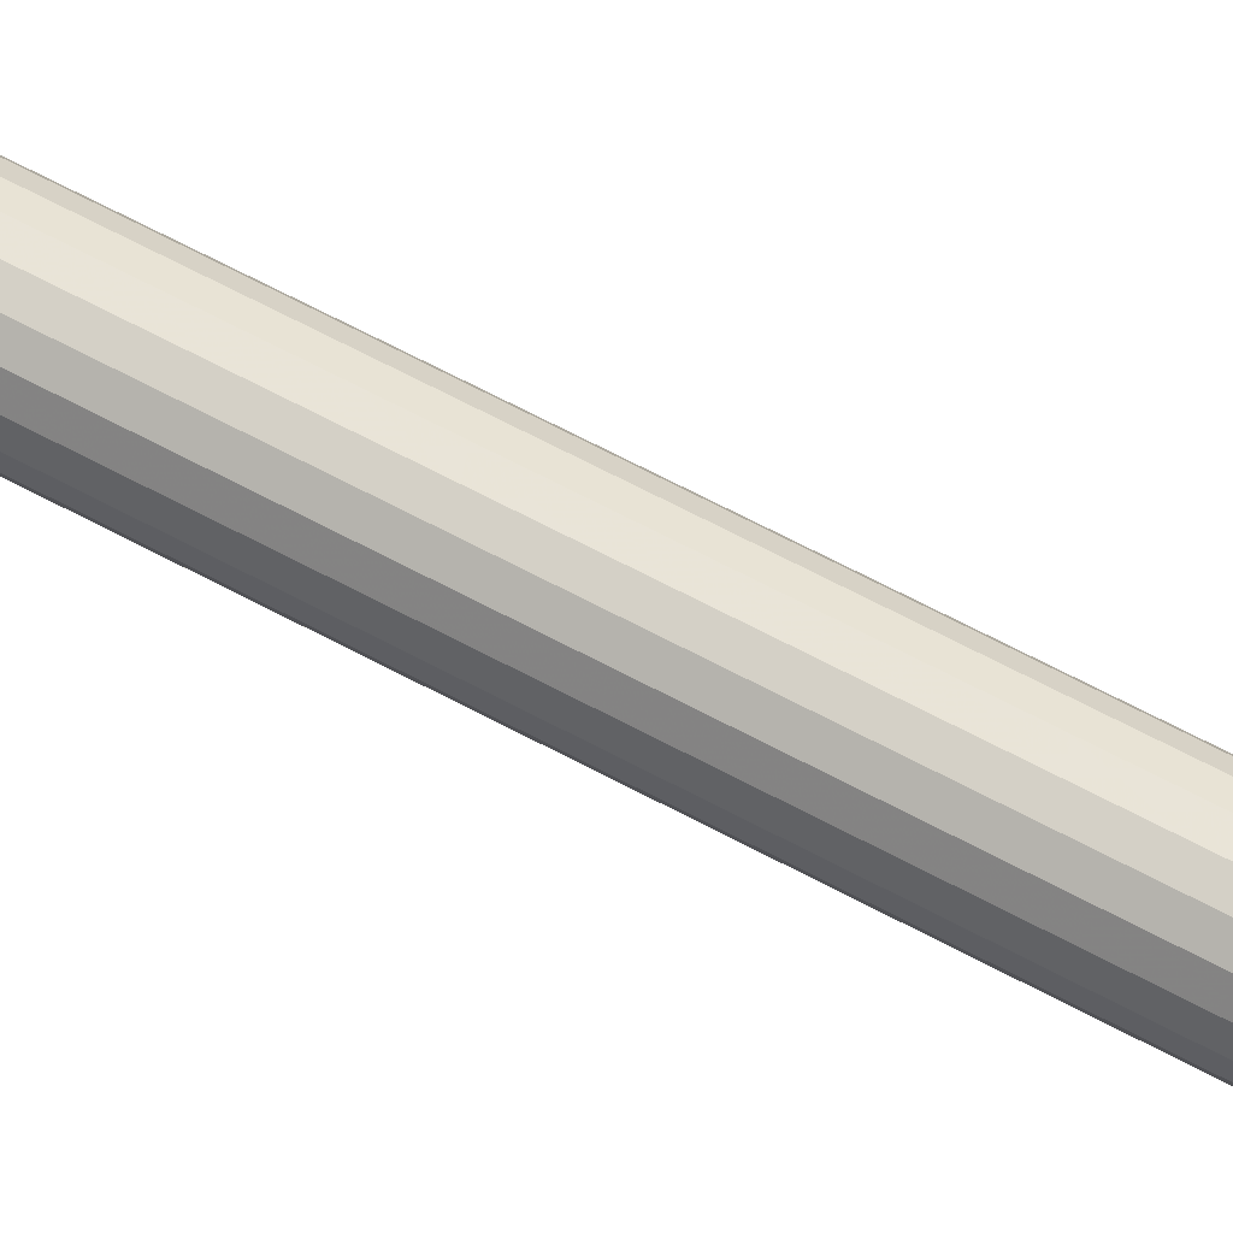
<metadata>
{"format":"obj","ext":"obj","renderer":"f3d","projection":"perspective","resolution":1024,"background":"white","views":[{"elev":-75.4,"azim":74.5,"up":"+Z"}]}
</metadata>
<code>
v 0.2259 -0.276 0.03349
v 0.2243 -0.276 0.04323
v 0.2196 -0.276 0.05191
v 0.2123 -0.276 0.0586
v 0.2032 -0.276 0.06257
v 0.1934 -0.276 0.06338
v 0.1838 -0.276 0.06096
v 0.1756 -0.276 0.05556
v 0.1695 -0.276 0.04776
v 0.1663 -0.276 0.03842
v 0.1663 -0.276 0.02855
v 0.1695 -0.276 0.01921
v 0.1756 -0.276 0.01141
v 0.1838 -0.276 0.006013
v 0.1934 -0.276 0.003589
v 0.2032 -0.276 0.004404
v 0.2123 -0.276 0.008371
v 0.2196 -0.276 0.01506
v 0.2243 -0.276 0.02375
v 0.2259 -0.276 0.03349
v 0.2295 -0.3011 0.03943
v 0.2279 -0.3011 0.04917
v 0.2232 -0.3011 0.05785
v 0.2159 -0.3011 0.06454
v 0.2069 -0.3011 0.06851
v 0.197 -0.3011 0.06932
v 0.1875 -0.3011 0.0669
v 0.1792 -0.3011 0.0615
v 0.1731 -0.3011 0.0537
v 0.1699 -0.3011 0.04436
v 0.1699 -0.3011 0.03449
v 0.1731 -0.3011 0.02515
v 0.1792 -0.3011 0.01735
v 0.1875 -0.3011 0.01195
v 0.197 -0.3011 0.009528
v 0.2069 -0.3011 0.01034
v 0.2159 -0.3011 0.01431
v 0.2232 -0.3011 0.021
v 0.2279 -0.3011 0.02968
v 0.2295 -0.3011 0.03943
v 0.2332 -0.3262 0.04536
v 0.2315 -0.3262 0.05511
v 0.2268 -0.3262 0.06379
v 0.2196 -0.3262 0.07048
v 0.2105 -0.3262 0.07445
v 0.2007 -0.3262 0.07526
v 0.1911 -0.3262 0.07284
v 0.1829 -0.3262 0.06744
v 0.1768 -0.3262 0.05964
v 0.1736 -0.3262 0.0503
v 0.1736 -0.3262 0.04043
v 0.1768 -0.3262 0.03109
v 0.1829 -0.3262 0.02329
v 0.1911 -0.3262 0.01789
v 0.2007 -0.3262 0.01547
v 0.2105 -0.3262 0.01628
v 0.2196 -0.3262 0.02025
v 0.2268 -0.3262 0.02694
v 0.2315 -0.3262 0.03562
v 0.2332 -0.3262 0.04536
v 0.2368 -0.3513 0.0513
v 0.2352 -0.3513 0.06105
v 0.2305 -0.3513 0.06973
v 0.2232 -0.3513 0.07642
v 0.2142 -0.3513 0.08039
v 0.2043 -0.3513 0.0812
v 0.1948 -0.3513 0.07878
v 0.1865 -0.3513 0.07338
v 0.1804 -0.3513 0.06558
v 0.1772 -0.3513 0.05624
v 0.1772 -0.3513 0.04637
v 0.1804 -0.3513 0.03703
v 0.1865 -0.3513 0.02923
v 0.1948 -0.3513 0.02383
v 0.2043 -0.3513 0.02141
v 0.2142 -0.3513 0.02222
v 0.2232 -0.3513 0.02619
v 0.2305 -0.3513 0.03288
v 0.2352 -0.3513 0.04156
v 0.2368 -0.3513 0.0513
v 0.2405 -0.3764 0.05724
v 0.2388 -0.3764 0.06698
v 0.2341 -0.3764 0.07567
v 0.2269 -0.3764 0.08236
v 0.2178 -0.3764 0.08633
v 0.208 -0.3764 0.08714
v 0.1984 -0.3764 0.08472
v 0.1901 -0.3764 0.07932
v 0.1841 -0.3764 0.07152
v 0.1809 -0.3764 0.06218
v 0.1809 -0.3764 0.05231
v 0.1841 -0.3764 0.04297
v 0.1901 -0.3764 0.03517
v 0.1984 -0.3764 0.02977
v 0.208 -0.3764 0.02735
v 0.2178 -0.3764 0.02816
v 0.2269 -0.3764 0.03213
v 0.2341 -0.3764 0.03882
v 0.2388 -0.3764 0.0475
v 0.2405 -0.3764 0.05724
v 0.2441 -0.4015 0.06318
v 0.2425 -0.4015 0.07292
v 0.2378 -0.4015 0.08161
v 0.2305 -0.4015 0.0883
v 0.2215 -0.4015 0.09226
v 0.2116 -0.4015 0.09308
v 0.2021 -0.4015 0.09066
v 0.1938 -0.4015 0.08525
v 0.1877 -0.4015 0.07746
v 0.1845 -0.4015 0.06812
v 0.1845 -0.4015 0.05824
v 0.1877 -0.4015 0.0489
v 0.1938 -0.4015 0.04111
v 0.2021 -0.4015 0.03571
v 0.2116 -0.4015 0.03329
v 0.2215 -0.4015 0.0341
v 0.2305 -0.4015 0.03807
v 0.2378 -0.4015 0.04476
v 0.2425 -0.4015 0.05344
v 0.2441 -0.4015 0.06318
v 0.2478 -0.4267 0.06912
v 0.2461 -0.4267 0.07886
v 0.2414 -0.4267 0.08755
v 0.2342 -0.4267 0.09424
v 0.2251 -0.4267 0.0982
v 0.2153 -0.4267 0.09902
v 0.2057 -0.4267 0.0966
v 0.1974 -0.4267 0.09119
v 0.1914 -0.4267 0.0834
v 0.1882 -0.4267 0.07406
v 0.1882 -0.4267 0.06418
v 0.1914 -0.4267 0.05484
v 0.1974 -0.4267 0.04705
v 0.2057 -0.4267 0.04165
v 0.2153 -0.4267 0.03922
v 0.2251 -0.4267 0.04004
v 0.2342 -0.4267 0.04401
v 0.2414 -0.4267 0.0507
v 0.2461 -0.4267 0.05938
v 0.2478 -0.4267 0.06912
v 0.2514 -0.4518 0.07506
v 0.2498 -0.4518 0.0848
v 0.2451 -0.4518 0.09349
v 0.2378 -0.4518 0.1002
v 0.2288 -0.4518 0.1041
v 0.2189 -0.4518 0.105
v 0.2093 -0.4518 0.1025
v 0.2011 -0.4518 0.09713
v 0.195 -0.4518 0.08934
v 0.1918 -0.4518 0.08
v 0.1918 -0.4518 0.07012
v 0.195 -0.4518 0.06078
v 0.2011 -0.4518 0.05299
v 0.2093 -0.4518 0.04759
v 0.2189 -0.4518 0.04516
v 0.2288 -0.4518 0.04598
v 0.2378 -0.4518 0.04995
v 0.2451 -0.4518 0.05663
v 0.2498 -0.4518 0.06532
v 0.2514 -0.4518 0.07506
v 0.255 -0.4769 0.081
v 0.2534 -0.4769 0.09074
v 0.2487 -0.4769 0.09943
v 0.2415 -0.4769 0.1061
v 0.2324 -0.4769 0.1101
v 0.2226 -0.4769 0.1109
v 0.213 -0.4769 0.1085
v 0.2047 -0.4769 0.1031
v 0.1987 -0.4769 0.09528
v 0.1955 -0.4769 0.08594
v 0.1955 -0.4769 0.07606
v 0.1987 -0.4769 0.06672
v 0.2047 -0.4769 0.05893
v 0.213 -0.4769 0.05353
v 0.2226 -0.4769 0.0511
v 0.2324 -0.4769 0.05192
v 0.2415 -0.4769 0.05589
v 0.2487 -0.4769 0.06257
v 0.2534 -0.4769 0.07126
v 0.255 -0.4769 0.081
v 0.2587 -0.502 0.08694
v 0.2571 -0.502 0.09668
v 0.2524 -0.502 0.1054
v 0.2451 -0.502 0.1121
v 0.2361 -0.502 0.116
v 0.2262 -0.502 0.1168
v 0.2166 -0.502 0.1144
v 0.2084 -0.502 0.109
v 0.2023 -0.502 0.1012
v 0.1991 -0.502 0.09188
v 0.1991 -0.502 0.082
v 0.2023 -0.502 0.07266
v 0.2084 -0.502 0.06487
v 0.2166 -0.502 0.05947
v 0.2262 -0.502 0.05704
v 0.2361 -0.502 0.05786
v 0.2451 -0.502 0.06182
v 0.2524 -0.502 0.06851
v 0.2571 -0.502 0.0772
v 0.2587 -0.502 0.08694
v 0.2623 -0.5271 0.09288
v 0.2607 -0.5271 0.1026
v 0.256 -0.5271 0.1113
v 0.2487 -0.5271 0.118
v 0.2397 -0.5271 0.122
v 0.2299 -0.5271 0.1228
v 0.2203 -0.5271 0.1204
v 0.212 -0.5271 0.115
v 0.206 -0.5271 0.1072
v 0.2027 -0.5271 0.09782
v 0.2027 -0.5271 0.08794
v 0.206 -0.5271 0.0786
v 0.212 -0.5271 0.07081
v 0.2203 -0.5271 0.06541
v 0.2299 -0.5271 0.06298
v 0.2397 -0.5271 0.0638
v 0.2487 -0.5271 0.06776
v 0.256 -0.5271 0.07445
v 0.2607 -0.5271 0.08314
v 0.2623 -0.5271 0.09288
v 0.266 -0.5522 0.09882
v 0.2644 -0.5522 0.1086
v 0.2597 -0.5522 0.1172
v 0.2524 -0.5522 0.1239
v 0.2433 -0.5522 0.1279
v 0.2335 -0.5522 0.1287
v 0.2239 -0.5522 0.1263
v 0.2157 -0.5522 0.1209
v 0.2096 -0.5522 0.1131
v 0.2064 -0.5522 0.1038
v 0.2064 -0.5522 0.09388
v 0.2096 -0.5522 0.08454
v 0.2157 -0.5522 0.07675
v 0.2239 -0.5522 0.07135
v 0.2335 -0.5522 0.06892
v 0.2433 -0.5522 0.06974
v 0.2524 -0.5522 0.0737
v 0.2597 -0.5522 0.08039
v 0.2644 -0.5522 0.08908
v 0.266 -0.5522 0.09882
v 0.2696 -0.5773 0.1048
v 0.268 -0.5773 0.1145
v 0.2633 -0.5773 0.1232
v 0.256 -0.5773 0.1299
v 0.247 -0.5773 0.1338
v 0.2372 -0.5773 0.1347
v 0.2276 -0.5773 0.1322
v 0.2193 -0.5773 0.1268
v 0.2132 -0.5773 0.119
v 0.21 -0.5773 0.1097
v 0.21 -0.5773 0.09982
v 0.2132 -0.5773 0.09048
v 0.2193 -0.5773 0.08269
v 0.2276 -0.5773 0.07728
v 0.2372 -0.5773 0.07486
v 0.247 -0.5773 0.07568
v 0.256 -0.5773 0.07964
v 0.2633 -0.5773 0.08633
v 0.268 -0.5773 0.09502
v 0.2696 -0.5773 0.1048
v 0.2733 -0.6024 0.1107
v 0.2716 -0.6024 0.1204
v 0.2669 -0.6024 0.1291
v 0.2597 -0.6024 0.1358
v 0.2506 -0.6024 0.1398
v 0.2408 -0.6024 0.1406
v 0.2312 -0.6024 0.1382
v 0.223 -0.6024 0.1328
v 0.2169 -0.6024 0.125
v 0.2137 -0.6024 0.1156
v 0.2137 -0.6024 0.1058
v 0.2169 -0.6024 0.09642
v 0.223 -0.6024 0.08863
v 0.2312 -0.6024 0.08322
v 0.2408 -0.6024 0.0808
v 0.2506 -0.6024 0.08161
v 0.2597 -0.6024 0.08558
v 0.2669 -0.6024 0.09227
v 0.2716 -0.6024 0.101
v 0.2733 -0.6024 0.1107
v 0.2769 -0.6275 0.1166
v 0.2753 -0.6275 0.1264
v 0.2706 -0.6275 0.1351
v 0.2633 -0.6275 0.1418
v 0.2543 -0.6275 0.1457
v 0.2444 -0.6275 0.1465
v 0.2349 -0.6275 0.1441
v 0.2266 -0.6275 0.1387
v 0.2205 -0.6275 0.1309
v 0.2173 -0.6275 0.1216
v 0.2173 -0.6275 0.1117
v 0.2205 -0.6275 0.1024
v 0.2266 -0.6275 0.09456
v 0.2349 -0.6275 0.08916
v 0.2444 -0.6275 0.08674
v 0.2543 -0.6275 0.08755
v 0.2633 -0.6275 0.09152
v 0.2706 -0.6275 0.09821
v 0.2753 -0.6275 0.1069
v 0.2769 -0.6275 0.1166
v 0.2806 -0.6526 0.1226
v 0.2789 -0.6526 0.1323
v 0.2742 -0.6526 0.141
v 0.267 -0.6526 0.1477
v 0.2579 -0.6526 0.1517
v 0.2481 -0.6526 0.1525
v 0.2385 -0.6526 0.15
v 0.2302 -0.6526 0.1446
v 0.2242 -0.6526 0.1369
v 0.221 -0.6526 0.1275
v 0.221 -0.6526 0.1176
v 0.2242 -0.6526 0.1083
v 0.2302 -0.6526 0.1005
v 0.2385 -0.6526 0.0951
v 0.2481 -0.6526 0.09268
v 0.2579 -0.6526 0.09349
v 0.267 -0.6526 0.09746
v 0.2742 -0.6526 0.1041
v 0.2789 -0.6526 0.1128
v 0.2806 -0.6526 0.1226
v 0.2842 -0.6777 0.1285
v 0.2826 -0.6777 0.1383
v 0.2779 -0.6777 0.1469
v 0.2706 -0.6777 0.1536
v 0.2616 -0.6777 0.1576
v 0.2517 -0.6777 0.1584
v 0.2422 -0.6777 0.156
v 0.2339 -0.6777 0.1506
v 0.2278 -0.6777 0.1428
v 0.2246 -0.6777 0.1335
v 0.2246 -0.6777 0.1236
v 0.2278 -0.6777 0.1142
v 0.2339 -0.6777 0.1064
v 0.2422 -0.6777 0.101
v 0.2517 -0.6777 0.09862
v 0.2616 -0.6777 0.09943
v 0.2706 -0.6777 0.1034
v 0.2779 -0.6777 0.1101
v 0.2826 -0.6777 0.1188
v 0.2842 -0.6777 0.1285
v 0.2879 -0.7028 0.1345
v 0.2862 -0.7028 0.1442
v 0.2815 -0.7028 0.1529
v 0.2743 -0.7028 0.1596
v 0.2652 -0.7028 0.1635
v 0.2554 -0.7028 0.1644
v 0.2458 -0.7028 0.1619
v 0.2375 -0.7028 0.1565
v 0.2315 -0.7028 0.1487
v 0.2283 -0.7028 0.1394
v 0.2283 -0.7028 0.1295
v 0.2315 -0.7028 0.1202
v 0.2375 -0.7028 0.1124
v 0.2458 -0.7028 0.107
v 0.2554 -0.7028 0.1046
v 0.2652 -0.7028 0.1054
v 0.2743 -0.7028 0.1093
v 0.2815 -0.7028 0.116
v 0.2862 -0.7028 0.1247
v 0.2879 -0.7028 0.1345
v 0.2915 -0.728 0.1404
v 0.2899 -0.728 0.1501
v 0.2852 -0.728 0.1588
v 0.2779 -0.728 0.1655
v 0.2689 -0.728 0.1695
v 0.259 -0.728 0.1703
v 0.2495 -0.728 0.1679
v 0.2412 -0.728 0.1625
v 0.2351 -0.728 0.1547
v 0.2319 -0.728 0.1453
v 0.2319 -0.728 0.1355
v 0.2351 -0.728 0.1261
v 0.2412 -0.728 0.1183
v 0.2495 -0.728 0.1129
v 0.259 -0.728 0.1105
v 0.2689 -0.728 0.1113
v 0.2779 -0.728 0.1153
v 0.2852 -0.728 0.122
v 0.2899 -0.728 0.1307
v 0.2915 -0.728 0.1404
v 0.2952 -0.7531 0.1463
v 0.2935 -0.7531 0.1561
v 0.2888 -0.7531 0.1648
v 0.2816 -0.7531 0.1714
v 0.2725 -0.7531 0.1754
v 0.2627 -0.7531 0.1762
v 0.2531 -0.7531 0.1738
v 0.2448 -0.7531 0.1684
v 0.2388 -0.7531 0.1606
v 0.2356 -0.7531 0.1513
v 0.2356 -0.7531 0.1414
v 0.2388 -0.7531 0.1321
v 0.2448 -0.7531 0.1243
v 0.2531 -0.7531 0.1189
v 0.2627 -0.7531 0.1164
v 0.2725 -0.7531 0.1173
v 0.2816 -0.7531 0.1212
v 0.2888 -0.7531 0.1279
v 0.2935 -0.7531 0.1366
v 0.2952 -0.7531 0.1463
f 22 21 1
f 2 22 1
f 23 22 2
f 3 23 2
f 24 23 3
f 4 24 3
f 25 24 4
f 5 25 4
f 26 25 5
f 6 26 5
f 27 26 6
f 7 27 6
f 28 27 7
f 8 28 7
f 29 28 8
f 9 29 8
f 30 29 9
f 10 30 9
f 31 30 10
f 11 31 10
f 32 31 11
f 12 32 11
f 33 32 12
f 13 33 12
f 34 33 13
f 14 34 13
f 35 34 14
f 15 35 14
f 36 35 15
f 16 36 15
f 37 36 16
f 17 37 16
f 38 37 17
f 18 38 17
f 39 38 18
f 19 39 18
f 40 39 19
f 20 40 19
f 21 40 20
f 1 21 20
f 42 41 21
f 22 42 21
f 43 42 22
f 23 43 22
f 44 43 23
f 24 44 23
f 45 44 24
f 25 45 24
f 46 45 25
f 26 46 25
f 47 46 26
f 27 47 26
f 48 47 27
f 28 48 27
f 49 48 28
f 29 49 28
f 50 49 29
f 30 50 29
f 51 50 30
f 31 51 30
f 52 51 31
f 32 52 31
f 53 52 32
f 33 53 32
f 54 53 33
f 34 54 33
f 55 54 34
f 35 55 34
f 56 55 35
f 36 56 35
f 57 56 36
f 37 57 36
f 58 57 37
f 38 58 37
f 59 58 38
f 39 59 38
f 60 59 39
f 40 60 39
f 41 60 40
f 21 41 40
f 62 61 41
f 42 62 41
f 63 62 42
f 43 63 42
f 64 63 43
f 44 64 43
f 65 64 44
f 45 65 44
f 66 65 45
f 46 66 45
f 67 66 46
f 47 67 46
f 68 67 47
f 48 68 47
f 69 68 48
f 49 69 48
f 70 69 49
f 50 70 49
f 71 70 50
f 51 71 50
f 72 71 51
f 52 72 51
f 73 72 52
f 53 73 52
f 74 73 53
f 54 74 53
f 75 74 54
f 55 75 54
f 76 75 55
f 56 76 55
f 77 76 56
f 57 77 56
f 78 77 57
f 58 78 57
f 79 78 58
f 59 79 58
f 80 79 59
f 60 80 59
f 61 80 60
f 41 61 60
f 82 81 61
f 62 82 61
f 83 82 62
f 63 83 62
f 84 83 63
f 64 84 63
f 85 84 64
f 65 85 64
f 86 85 65
f 66 86 65
f 87 86 66
f 67 87 66
f 88 87 67
f 68 88 67
f 89 88 68
f 69 89 68
f 90 89 69
f 70 90 69
f 91 90 70
f 71 91 70
f 92 91 71
f 72 92 71
f 93 92 72
f 73 93 72
f 94 93 73
f 74 94 73
f 95 94 74
f 75 95 74
f 96 95 75
f 76 96 75
f 97 96 76
f 77 97 76
f 98 97 77
f 78 98 77
f 99 98 78
f 79 99 78
f 100 99 79
f 80 100 79
f 81 100 80
f 61 81 80
f 102 101 81
f 82 102 81
f 103 102 82
f 83 103 82
f 104 103 83
f 84 104 83
f 105 104 84
f 85 105 84
f 106 105 85
f 86 106 85
f 107 106 86
f 87 107 86
f 108 107 87
f 88 108 87
f 109 108 88
f 89 109 88
f 110 109 89
f 90 110 89
f 111 110 90
f 91 111 90
f 112 111 91
f 92 112 91
f 113 112 92
f 93 113 92
f 114 113 93
f 94 114 93
f 115 114 94
f 95 115 94
f 116 115 95
f 96 116 95
f 117 116 96
f 97 117 96
f 118 117 97
f 98 118 97
f 119 118 98
f 99 119 98
f 120 119 99
f 100 120 99
f 101 120 100
f 81 101 100
f 122 121 101
f 102 122 101
f 123 122 102
f 103 123 102
f 124 123 103
f 104 124 103
f 125 124 104
f 105 125 104
f 126 125 105
f 106 126 105
f 127 126 106
f 107 127 106
f 128 127 107
f 108 128 107
f 129 128 108
f 109 129 108
f 130 129 109
f 110 130 109
f 131 130 110
f 111 131 110
f 132 131 111
f 112 132 111
f 133 132 112
f 113 133 112
f 134 133 113
f 114 134 113
f 135 134 114
f 115 135 114
f 136 135 115
f 116 136 115
f 137 136 116
f 117 137 116
f 138 137 117
f 118 138 117
f 139 138 118
f 119 139 118
f 140 139 119
f 120 140 119
f 121 140 120
f 101 121 120
f 142 141 121
f 122 142 121
f 143 142 122
f 123 143 122
f 144 143 123
f 124 144 123
f 145 144 124
f 125 145 124
f 146 145 125
f 126 146 125
f 147 146 126
f 127 147 126
f 148 147 127
f 128 148 127
f 149 148 128
f 129 149 128
f 150 149 129
f 130 150 129
f 151 150 130
f 131 151 130
f 152 151 131
f 132 152 131
f 153 152 132
f 133 153 132
f 154 153 133
f 134 154 133
f 155 154 134
f 135 155 134
f 156 155 135
f 136 156 135
f 157 156 136
f 137 157 136
f 158 157 137
f 138 158 137
f 159 158 138
f 139 159 138
f 160 159 139
f 140 160 139
f 141 160 140
f 121 141 140
f 162 161 141
f 142 162 141
f 163 162 142
f 143 163 142
f 164 163 143
f 144 164 143
f 165 164 144
f 145 165 144
f 166 165 145
f 146 166 145
f 167 166 146
f 147 167 146
f 168 167 147
f 148 168 147
f 169 168 148
f 149 169 148
f 170 169 149
f 150 170 149
f 171 170 150
f 151 171 150
f 172 171 151
f 152 172 151
f 173 172 152
f 153 173 152
f 174 173 153
f 154 174 153
f 175 174 154
f 155 175 154
f 176 175 155
f 156 176 155
f 177 176 156
f 157 177 156
f 178 177 157
f 158 178 157
f 179 178 158
f 159 179 158
f 180 179 159
f 160 180 159
f 161 180 160
f 141 161 160
f 182 181 161
f 162 182 161
f 183 182 162
f 163 183 162
f 184 183 163
f 164 184 163
f 185 184 164
f 165 185 164
f 186 185 165
f 166 186 165
f 187 186 166
f 167 187 166
f 188 187 167
f 168 188 167
f 189 188 168
f 169 189 168
f 190 189 169
f 170 190 169
f 191 190 170
f 171 191 170
f 192 191 171
f 172 192 171
f 193 192 172
f 173 193 172
f 194 193 173
f 174 194 173
f 195 194 174
f 175 195 174
f 196 195 175
f 176 196 175
f 197 196 176
f 177 197 176
f 198 197 177
f 178 198 177
f 199 198 178
f 179 199 178
f 200 199 179
f 180 200 179
f 181 200 180
f 161 181 180
f 202 201 181
f 182 202 181
f 203 202 182
f 183 203 182
f 204 203 183
f 184 204 183
f 205 204 184
f 185 205 184
f 206 205 185
f 186 206 185
f 207 206 186
f 187 207 186
f 208 207 187
f 188 208 187
f 209 208 188
f 189 209 188
f 210 209 189
f 190 210 189
f 211 210 190
f 191 211 190
f 212 211 191
f 192 212 191
f 213 212 192
f 193 213 192
f 214 213 193
f 194 214 193
f 215 214 194
f 195 215 194
f 216 215 195
f 196 216 195
f 217 216 196
f 197 217 196
f 218 217 197
f 198 218 197
f 219 218 198
f 199 219 198
f 220 219 199
f 200 220 199
f 201 220 200
f 181 201 200
f 222 221 201
f 202 222 201
f 223 222 202
f 203 223 202
f 224 223 203
f 204 224 203
f 225 224 204
f 205 225 204
f 226 225 205
f 206 226 205
f 227 226 206
f 207 227 206
f 228 227 207
f 208 228 207
f 229 228 208
f 209 229 208
f 230 229 209
f 210 230 209
f 231 230 210
f 211 231 210
f 232 231 211
f 212 232 211
f 233 232 212
f 213 233 212
f 234 233 213
f 214 234 213
f 235 234 214
f 215 235 214
f 236 235 215
f 216 236 215
f 237 236 216
f 217 237 216
f 238 237 217
f 218 238 217
f 239 238 218
f 219 239 218
f 240 239 219
f 220 240 219
f 221 240 220
f 201 221 220
f 242 241 221
f 222 242 221
f 243 242 222
f 223 243 222
f 244 243 223
f 224 244 223
f 245 244 224
f 225 245 224
f 246 245 225
f 226 246 225
f 247 246 226
f 227 247 226
f 248 247 227
f 228 248 227
f 249 248 228
f 229 249 228
f 250 249 229
f 230 250 229
f 251 250 230
f 231 251 230
f 252 251 231
f 232 252 231
f 253 252 232
f 233 253 232
f 254 253 233
f 234 254 233
f 255 254 234
f 235 255 234
f 256 255 235
f 236 256 235
f 257 256 236
f 237 257 236
f 258 257 237
f 238 258 237
f 259 258 238
f 239 259 238
f 260 259 239
f 240 260 239
f 241 260 240
f 221 241 240
f 262 261 241
f 242 262 241
f 263 262 242
f 243 263 242
f 264 263 243
f 244 264 243
f 265 264 244
f 245 265 244
f 266 265 245
f 246 266 245
f 267 266 246
f 247 267 246
f 268 267 247
f 248 268 247
f 269 268 248
f 249 269 248
f 270 269 249
f 250 270 249
f 271 270 250
f 251 271 250
f 272 271 251
f 252 272 251
f 273 272 252
f 253 273 252
f 274 273 253
f 254 274 253
f 275 274 254
f 255 275 254
f 276 275 255
f 256 276 255
f 277 276 256
f 257 277 256
f 278 277 257
f 258 278 257
f 279 278 258
f 259 279 258
f 280 279 259
f 260 280 259
f 261 280 260
f 241 261 260
f 282 281 261
f 262 282 261
f 283 282 262
f 263 283 262
f 284 283 263
f 264 284 263
f 285 284 264
f 265 285 264
f 286 285 265
f 266 286 265
f 287 286 266
f 267 287 266
f 288 287 267
f 268 288 267
f 289 288 268
f 269 289 268
f 290 289 269
f 270 290 269
f 291 290 270
f 271 291 270
f 292 291 271
f 272 292 271
f 293 292 272
f 273 293 272
f 294 293 273
f 274 294 273
f 295 294 274
f 275 295 274
f 296 295 275
f 276 296 275
f 297 296 276
f 277 297 276
f 298 297 277
f 278 298 277
f 299 298 278
f 279 299 278
f 300 299 279
f 280 300 279
f 281 300 280
f 261 281 280
f 302 301 281
f 282 302 281
f 303 302 282
f 283 303 282
f 304 303 283
f 284 304 283
f 305 304 284
f 285 305 284
f 306 305 285
f 286 306 285
f 307 306 286
f 287 307 286
f 308 307 287
f 288 308 287
f 309 308 288
f 289 309 288
f 310 309 289
f 290 310 289
f 311 310 290
f 291 311 290
f 312 311 291
f 292 312 291
f 313 312 292
f 293 313 292
f 314 313 293
f 294 314 293
f 315 314 294
f 295 315 294
f 316 315 295
f 296 316 295
f 317 316 296
f 297 317 296
f 318 317 297
f 298 318 297
f 319 318 298
f 299 319 298
f 320 319 299
f 300 320 299
f 301 320 300
f 281 301 300
f 322 321 301
f 302 322 301
f 323 322 302
f 303 323 302
f 324 323 303
f 304 324 303
f 325 324 304
f 305 325 304
f 326 325 305
f 306 326 305
f 327 326 306
f 307 327 306
f 328 327 307
f 308 328 307
f 329 328 308
f 309 329 308
f 330 329 309
f 310 330 309
f 331 330 310
f 311 331 310
f 332 331 311
f 312 332 311
f 333 332 312
f 313 333 312
f 334 333 313
f 314 334 313
f 335 334 314
f 315 335 314
f 336 335 315
f 316 336 315
f 337 336 316
f 317 337 316
f 338 337 317
f 318 338 317
f 339 338 318
f 319 339 318
f 340 339 319
f 320 340 319
f 321 340 320
f 301 321 320
f 342 341 321
f 322 342 321
f 343 342 322
f 323 343 322
f 344 343 323
f 324 344 323
f 345 344 324
f 325 345 324
f 346 345 325
f 326 346 325
f 347 346 326
f 327 347 326
f 348 347 327
f 328 348 327
f 349 348 328
f 329 349 328
f 350 349 329
f 330 350 329
f 351 350 330
f 331 351 330
f 352 351 331
f 332 352 331
f 353 352 332
f 333 353 332
f 354 353 333
f 334 354 333
f 355 354 334
f 335 355 334
f 356 355 335
f 336 356 335
f 357 356 336
f 337 357 336
f 358 357 337
f 338 358 337
f 359 358 338
f 339 359 338
f 360 359 339
f 340 360 339
f 341 360 340
f 321 341 340
f 362 361 341
f 342 362 341
f 363 362 342
f 343 363 342
f 364 363 343
f 344 364 343
f 365 364 344
f 345 365 344
f 366 365 345
f 346 366 345
f 367 366 346
f 347 367 346
f 368 367 347
f 348 368 347
f 369 368 348
f 349 369 348
f 370 369 349
f 350 370 349
f 371 370 350
f 351 371 350
f 372 371 351
f 352 372 351
f 373 372 352
f 353 373 352
f 374 373 353
f 354 374 353
f 375 374 354
f 355 375 354
f 376 375 355
f 356 376 355
f 377 376 356
f 357 377 356
f 378 377 357
f 358 378 357
f 379 378 358
f 359 379 358
f 380 379 359
f 360 380 359
f 361 380 360
f 341 361 360
f 382 381 361
f 362 382 361
f 383 382 362
f 363 383 362
f 384 383 363
f 364 384 363
f 385 384 364
f 365 385 364
f 386 385 365
f 366 386 365
f 387 386 366
f 367 387 366
f 388 387 367
f 368 388 367
f 389 388 368
f 369 389 368
f 390 389 369
f 370 390 369
f 391 390 370
f 371 391 370
f 392 391 371
f 372 392 371
f 393 392 372
f 373 393 372
f 394 393 373
f 374 394 373
f 395 394 374
f 375 395 374
f 396 395 375
f 376 396 375
f 397 396 376
f 377 397 376
f 398 397 377
f 378 398 377
f 399 398 378
f 379 399 378
f 400 399 379
f 380 400 379
f 381 400 380
f 361 381 380
f 381 382 383
f 3 2 1
f 381 383 384
f 4 3 1
f 381 384 385
f 5 4 1
f 381 385 386
f 6 5 1
f 381 386 387
f 7 6 1
f 381 387 388
f 8 7 1
f 381 388 389
f 9 8 1
f 381 389 390
f 10 9 1
f 381 390 391
f 11 10 1
f 381 391 392
f 12 11 1
f 381 392 393
f 13 12 1
f 381 393 394
f 14 13 1
f 381 394 395
f 15 14 1
f 381 395 396
f 16 15 1
f 381 396 397
f 17 16 1
f 381 397 398
f 18 17 1
f 381 398 399
f 19 18 1
f 381 399 400
f 20 19 1

</code>
